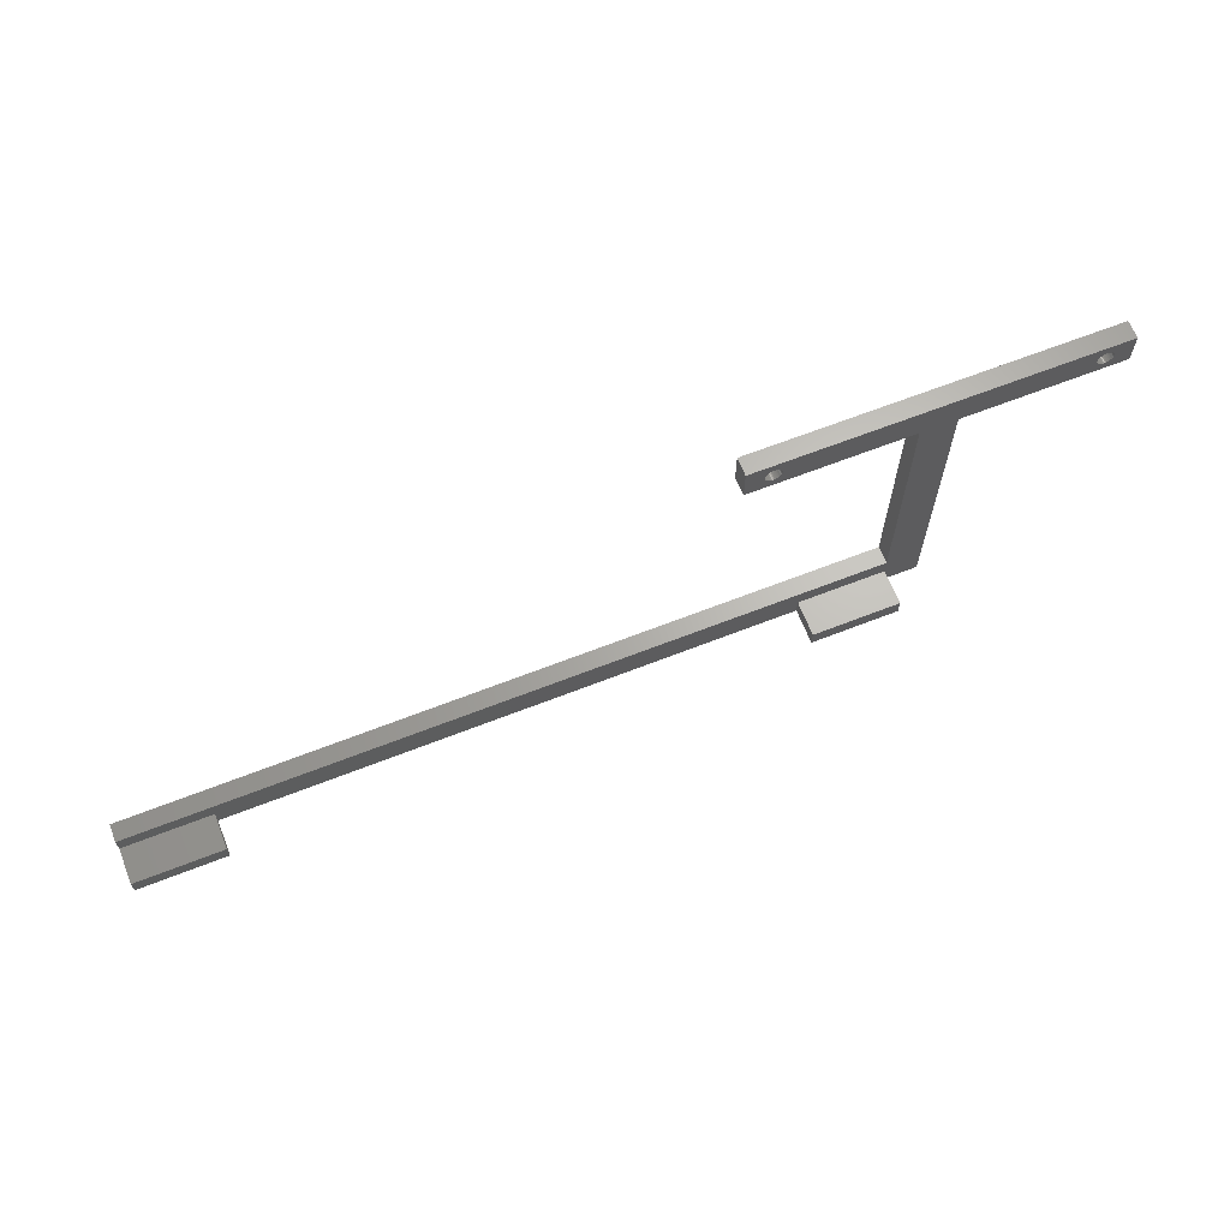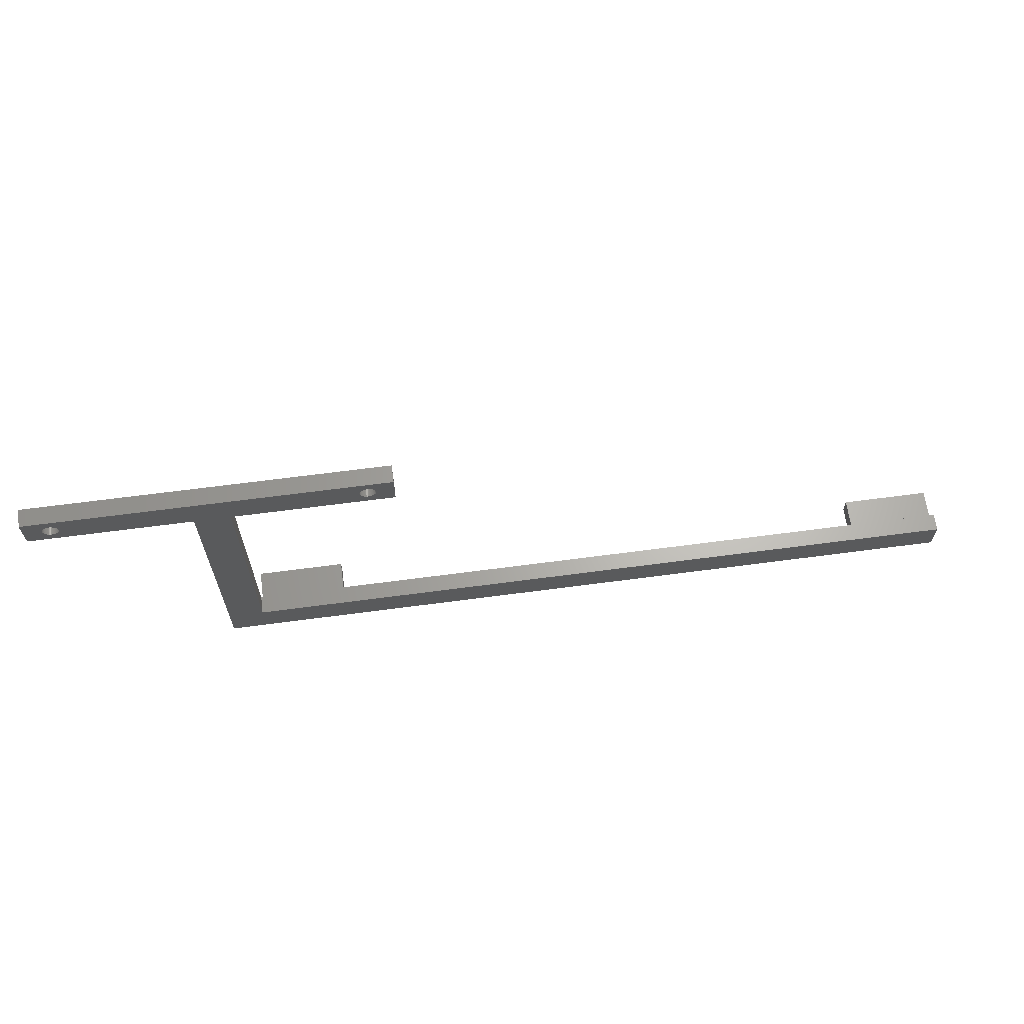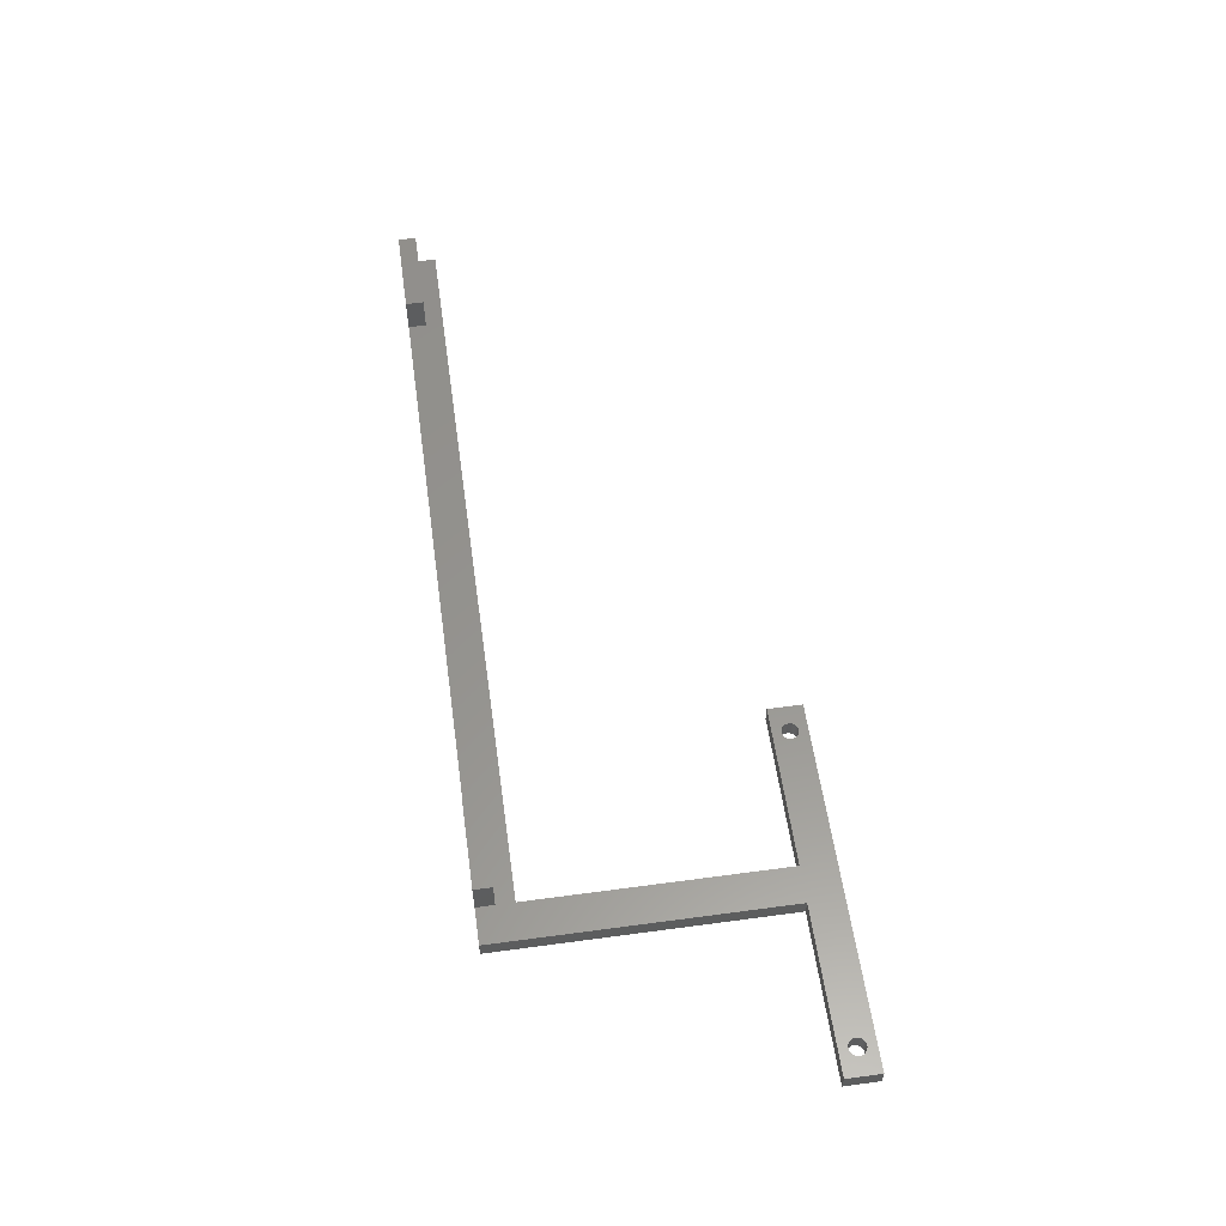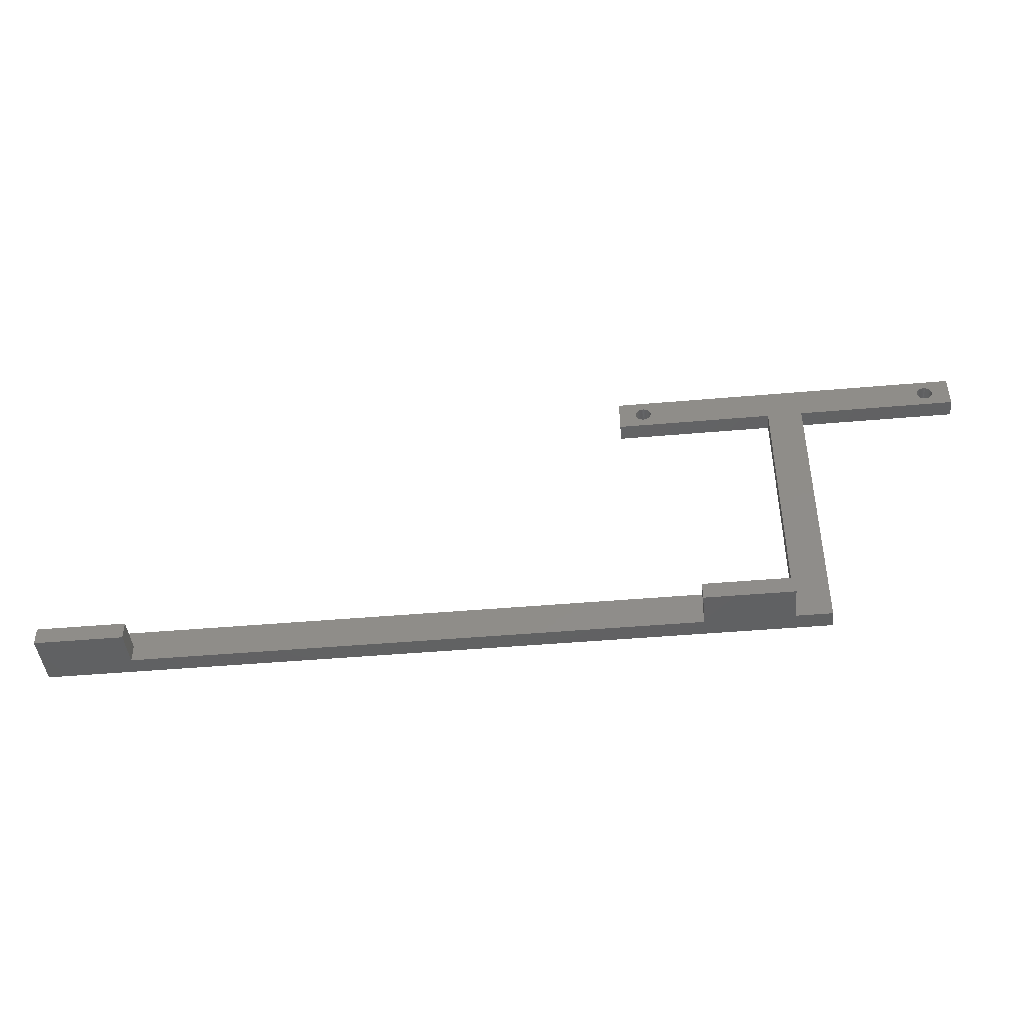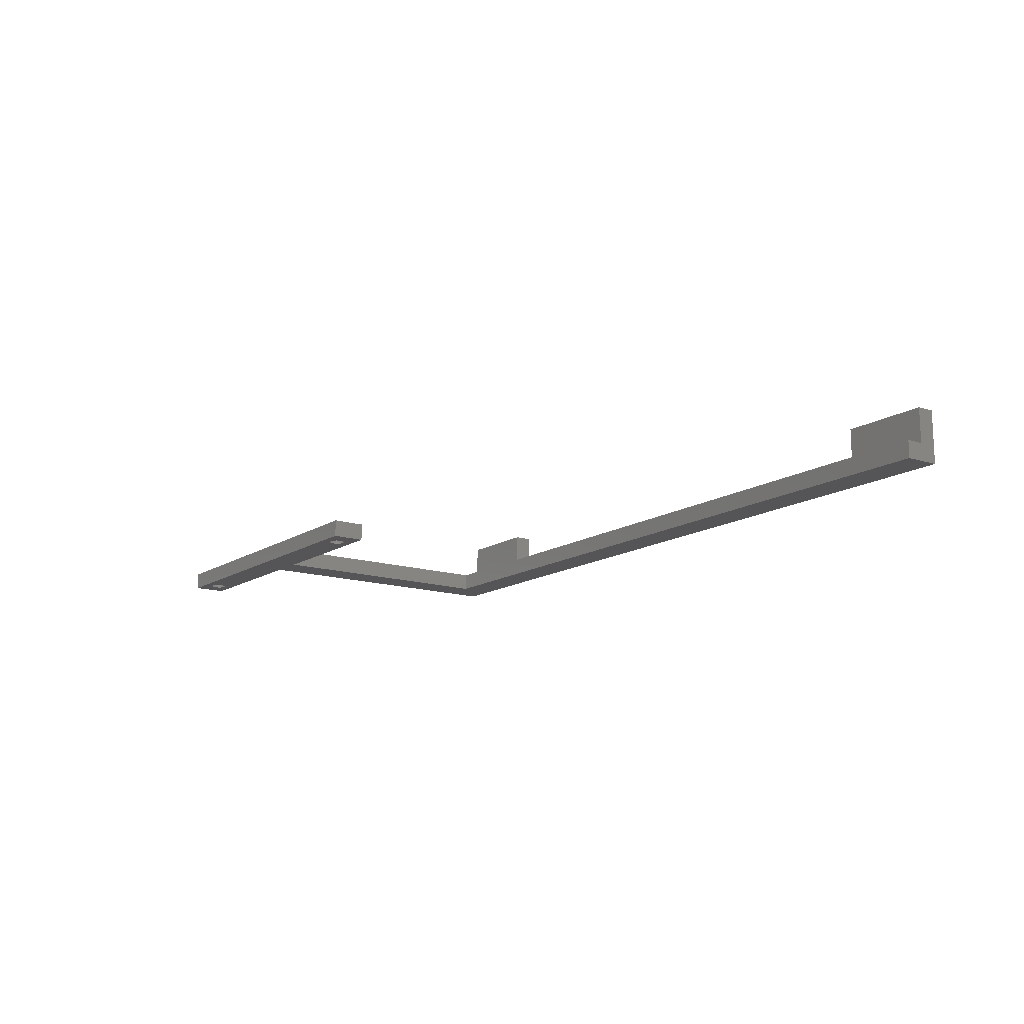
<metadata>
{"format":"stl","ext":"stl","renderer":"f3d","projection":"perspective","resolution":1024,"background":"white","views":[{"elev":65.6,"azim":-21.5,"up":"+Y"},{"elev":65.3,"azim":172.4,"up":"+Y"},{"elev":57.4,"azim":82.0,"up":"+Z"},{"elev":-44.2,"azim":5.9,"up":"+Y"},{"elev":-14.2,"azim":-125.4,"up":"+Z"}]}
</metadata>
<code>
# stl→obj: 274 verts, 552 faces
v 132.2 64 0
v 132.2 71.6 4
v 132.2 71.6 0
v 132.2 64 4
v 148 0 4
v 20 4 4
v 20 0 4
v 168 8 4
v 148 4 4
v 168 4 4
v 0 8 4
v 0 4 4
v 211.8 71.6 4
v 207.8 67.8 4
v 211.8 64 4
v 207.8 67.99 4
v 207.8 68.17 4
v 207.7 68.36 4
v 207.6 68.53 4
v 207.6 68.7 4
v 207.5 68.86 4
v 207.3 69 4
v 207.2 69.14 4
v 207.1 69.26 4
v 206.9 69.36 4
v 206.7 69.44 4
v 206.6 69.51 4
v 206.4 69.56 4
v 206.2 69.59 4
v 206 69.6 4
v 205.8 69.59 4
v 205.6 69.56 4
v 205.4 69.51 4
v 204.2 67.99 4
v 176 64 4
v 204.2 67.8 4
v 204.2 68.17 4
v 204.3 68.36 4
v 204.4 68.53 4
v 204.4 68.7 4
v 204.5 68.86 4
v 204.7 69 4
v 204.8 69.14 4
v 204.9 69.26 4
v 205.1 69.36 4
v 205.3 69.44 4
v 138.6 69.51 4
v 168 64 4
v 139.8 67.99 4
v 139.8 67.8 4
v 139.8 68.17 4
v 139.7 68.36 4
v 139.6 68.53 4
v 139.6 68.7 4
v 139.5 68.86 4
v 139.3 69 4
v 139.2 69.14 4
v 139.1 69.26 4
v 138.9 69.36 4
v 138.7 69.44 4
v 138.4 69.56 4
v 138.2 69.59 4
v 136.2 67.99 4
v 136.2 67.8 4
v 136.2 68.17 4
v 136.3 68.36 4
v 136.4 68.53 4
v 136.4 68.7 4
v 136.5 68.86 4
v 136.7 69 4
v 136.8 69.14 4
v 136.9 69.26 4
v 137.1 69.36 4
v 137.3 69.44 4
v 137.4 69.51 4
v 137.6 69.56 4
v 137.8 69.59 4
v 138 69.6 4
v 207.8 67.61 4
v 207.8 67.43 4
v 207.7 67.24 4
v 207.6 67.07 4
v 207.6 66.9 4
v 207.5 66.74 4
v 207.3 66.6 4
v 207.2 66.46 4
v 207.1 66.34 4
v 206.9 66.24 4
v 206.7 66.16 4
v 206.6 66.09 4
v 206.4 66.04 4
v 206.2 66.01 4
v 206 66 4
v 205.8 66.01 4
v 205.6 66.04 4
v 205.4 66.09 4
v 205.3 66.16 4
v 205.1 66.24 4
v 204.9 66.34 4
v 204.8 66.46 4
v 204.7 66.6 4
v 204.5 66.74 4
v 204.4 66.9 4
v 204.4 67.07 4
v 204.3 67.24 4
v 204.2 67.43 4
v 204.2 67.61 4
v 176 0 4
v 168 0 4
v 139.8 67.61 4
v 139.8 67.43 4
v 139.7 67.24 4
v 139.6 67.07 4
v 139.6 66.9 4
v 139.5 66.74 4
v 139.3 66.6 4
v 139.2 66.46 4
v 139.1 66.34 4
v 138.9 66.24 4
v 138.7 66.16 4
v 138.6 66.09 4
v 138.4 66.04 4
v 138.2 66.01 4
v 138 66 4
v 137.8 66.01 4
v 136.2 67.61 4
v 136.2 67.43 4
v 136.3 67.24 4
v 136.4 67.07 4
v 136.4 66.9 4
v 136.5 66.74 4
v 137.6 66.04 4
v 137.4 66.09 4
v 137.3 66.16 4
v 137.1 66.24 4
v 136.9 66.34 4
v 136.8 66.46 4
v 136.7 66.6 4
v 211.8 71.6 0
v 211.8 64 0
v 168 64 0
v 139.8 67.61 0
v 139.8 67.8 0
v 139.8 67.43 0
v 139.7 67.24 0
v 139.6 67.07 0
v 139.6 66.9 0
v 139.5 66.74 0
v 139.3 66.6 0
v 139.2 66.46 0
v 139.1 66.34 0
v 138.9 66.24 0
v 138.7 66.16 0
v 138.6 66.09 0
v 138.4 66.04 0
v 138.2 66.01 0
v 138 66 0
v 136.2 67.61 0
v 136.2 67.8 0
v 136.2 67.43 0
v 136.3 67.24 0
v 136.4 67.07 0
v 136.4 66.9 0
v 136.5 66.74 0
v 136.7 66.6 0
v 136.8 66.46 0
v 136.9 66.34 0
v 137.1 66.24 0
v 137.3 66.16 0
v 137.4 66.09 0
v 137.6 66.04 0
v 137.8 66.01 0
v 176 0 0
v 168 8 0
v 176 64 0
v 0 0 0
v 0 8 0
v 207.8 67.8 0
v 207.8 67.61 0
v 207.8 67.43 0
v 207.7 67.24 0
v 207.6 67.07 0
v 207.6 66.9 0
v 207.5 66.74 0
v 207.3 66.6 0
v 207.2 66.46 0
v 207.1 66.34 0
v 206.9 66.24 0
v 206.7 66.16 0
v 206.6 66.09 0
v 206.4 66.04 0
v 206.2 66.01 0
v 206 66 0
v 205.8 66.01 0
v 205.6 66.04 0
v 204.2 67.61 0
v 204.2 67.8 0
v 204.2 67.43 0
v 204.3 67.24 0
v 204.4 67.07 0
v 204.4 66.9 0
v 204.5 66.74 0
v 204.7 66.6 0
v 204.8 66.46 0
v 204.9 66.34 0
v 205.1 66.24 0
v 205.3 66.16 0
v 205.4 66.09 0
v 207.8 67.99 0
v 207.8 68.17 0
v 207.7 68.36 0
v 207.6 68.53 0
v 207.6 68.7 0
v 207.5 68.86 0
v 207.3 69 0
v 207.2 69.14 0
v 207.1 69.26 0
v 206.9 69.36 0
v 206.7 69.44 0
v 206.6 69.51 0
v 206.4 69.56 0
v 206.2 69.59 0
v 206 69.6 0
v 205.8 69.59 0
v 205.6 69.56 0
v 205.4 69.51 0
v 204.2 67.99 0
v 204.2 68.17 0
v 204.3 68.36 0
v 204.4 68.53 0
v 204.4 68.7 0
v 204.5 68.86 0
v 204.7 69 0
v 204.8 69.14 0
v 204.9 69.26 0
v 205.1 69.36 0
v 205.3 69.44 0
v 138.6 69.51 0
v 139.8 67.99 0
v 139.8 68.17 0
v 139.7 68.36 0
v 139.6 68.53 0
v 139.6 68.7 0
v 139.5 68.86 0
v 139.3 69 0
v 139.2 69.14 0
v 139.1 69.26 0
v 138.9 69.36 0
v 138.7 69.44 0
v 138.4 69.56 0
v 138.2 69.59 0
v 138 69.6 0
v 136.2 67.99 0
v 136.2 68.17 0
v 136.3 68.36 0
v 136.4 68.53 0
v 136.4 68.7 0
v 136.5 68.86 0
v 137.8 69.59 0
v 137.6 69.56 0
v 137.4 69.51 0
v 137.3 69.44 0
v 137.1 69.36 0
v 136.9 69.26 0
v 136.8 69.14 0
v 136.7 69 0
v 0 0 12
v 0 4 12
v 168 0 12
v 168 4 12
v 20 0 12
v 148 0 12
v 20 4 12
v 148 4 12
f 1 2 3
f 2 1 4
f 5 6 7
f 8 9 10
f 9 6 5
f 8 6 9
f 11 6 8
f 6 11 12
f 13 14 15
f 13 16 14
f 13 17 16
f 13 18 17
f 13 19 18
f 13 20 19
f 13 21 20
f 13 22 21
f 13 23 22
f 13 24 23
f 13 25 24
f 13 26 25
f 13 27 26
f 13 28 27
f 13 29 28
f 13 30 29
f 13 31 30
f 13 32 31
f 13 33 32
f 34 35 36
f 37 35 34
f 38 35 37
f 39 35 38
f 40 35 39
f 41 35 40
f 42 35 41
f 43 35 42
f 44 35 43
f 45 35 44
f 46 35 45
f 33 35 46
f 47 33 13
f 8 35 48
f 33 48 35
f 33 47 48
f 48 49 50
f 48 51 49
f 48 52 51
f 48 53 52
f 48 54 53
f 48 55 54
f 48 56 55
f 48 57 56
f 48 58 57
f 48 59 58
f 48 60 59
f 48 47 60
f 2 47 13
f 47 2 61
f 61 2 62
f 63 2 64
f 65 2 63
f 66 2 65
f 67 2 66
f 68 2 67
f 69 2 68
f 70 2 69
f 71 2 70
f 72 2 71
f 73 2 72
f 74 2 73
f 75 2 74
f 76 2 75
f 77 2 76
f 78 2 77
f 62 2 78
f 79 15 14
f 80 15 79
f 81 15 80
f 82 15 81
f 83 15 82
f 84 15 83
f 85 15 84
f 86 15 85
f 87 15 86
f 88 15 87
f 89 15 88
f 90 15 89
f 91 15 90
f 92 15 91
f 93 15 92
f 94 15 93
f 95 15 94
f 35 95 96
f 95 35 15
f 97 35 96
f 98 35 97
f 99 35 98
f 100 35 99
f 101 35 100
f 102 35 101
f 103 35 102
f 104 35 103
f 105 35 104
f 106 35 105
f 107 35 106
f 35 107 36
f 35 8 108
f 10 108 8
f 108 10 109
f 110 48 50
f 111 48 110
f 112 48 111
f 113 48 112
f 114 48 113
f 115 48 114
f 116 48 115
f 117 48 116
f 118 48 117
f 119 48 118
f 120 48 119
f 121 48 120
f 122 48 121
f 4 122 123
f 4 123 124
f 4 124 125
f 4 64 2
f 64 4 126
f 126 4 127
f 127 4 128
f 128 4 129
f 129 4 130
f 130 4 131
f 122 4 48
f 132 4 125
f 133 4 132
f 134 4 133
f 135 4 134
f 136 4 135
f 137 4 136
f 138 4 137
f 131 4 138
f 15 139 13
f 139 15 140
f 141 142 143
f 141 144 142
f 141 145 144
f 141 146 145
f 141 147 146
f 141 148 147
f 141 149 148
f 141 150 149
f 141 151 150
f 141 152 151
f 141 153 152
f 141 154 153
f 141 155 154
f 1 155 141
f 155 1 156
f 156 1 157
f 158 1 159
f 160 1 158
f 161 1 160
f 162 1 161
f 163 1 162
f 164 1 163
f 165 1 164
f 166 1 165
f 167 1 166
f 168 1 167
f 169 1 168
f 170 1 169
f 171 1 170
f 172 1 171
f 157 1 172
f 173 174 175
f 176 174 173
f 174 176 177
f 140 178 139
f 140 179 178
f 140 180 179
f 140 181 180
f 140 182 181
f 140 183 182
f 140 184 183
f 140 185 184
f 140 186 185
f 140 187 186
f 140 188 187
f 140 189 188
f 140 190 189
f 140 191 190
f 140 192 191
f 140 193 192
f 140 194 193
f 140 195 194
f 175 195 140
f 196 175 197
f 198 175 196
f 199 175 198
f 200 175 199
f 201 175 200
f 202 175 201
f 203 175 202
f 204 175 203
f 205 175 204
f 206 175 205
f 207 175 206
f 208 175 207
f 195 175 208
f 209 139 178
f 210 139 209
f 211 139 210
f 212 139 211
f 213 139 212
f 214 139 213
f 215 139 214
f 216 139 215
f 217 139 216
f 218 139 217
f 219 139 218
f 220 139 219
f 221 139 220
f 222 139 221
f 223 139 222
f 224 139 223
f 225 139 224
f 226 139 225
f 175 227 197
f 175 228 227
f 175 229 228
f 175 230 229
f 175 231 230
f 175 232 231
f 175 233 232
f 175 234 233
f 175 235 234
f 175 236 235
f 175 237 236
f 175 226 237
f 141 226 175
f 141 175 174
f 238 226 141
f 239 141 143
f 240 141 239
f 241 141 240
f 242 141 241
f 243 141 242
f 244 141 243
f 245 141 244
f 246 141 245
f 247 141 246
f 248 141 247
f 249 141 248
f 238 141 249
f 226 238 139
f 3 238 250
f 3 250 251
f 3 251 252
f 3 159 1
f 159 3 253
f 253 3 254
f 254 3 255
f 255 3 256
f 256 3 257
f 257 3 258
f 238 3 139
f 259 3 252
f 260 3 259
f 261 3 260
f 262 3 261
f 263 3 262
f 264 3 263
f 265 3 264
f 266 3 265
f 258 3 266
f 175 15 35
f 15 175 140
f 1 48 4
f 48 1 141
f 139 2 13
f 2 139 3
f 143 49 239
f 49 143 50
f 64 253 63
f 253 64 159
f 259 78 77
f 78 259 252
f 157 125 124
f 125 157 172
f 247 57 58
f 57 247 246
f 70 265 71
f 265 70 266
f 263 74 73
f 74 263 262
f 242 54 243
f 54 242 53
f 250 47 61
f 47 250 238
f 251 61 62
f 61 251 250
f 249 59 60
f 59 249 248
f 66 256 67
f 256 66 255
f 264 73 72
f 73 264 263
f 261 76 75
f 76 261 260
f 126 159 64
f 159 126 158
f 240 52 241
f 52 240 51
f 239 51 240
f 51 239 49
f 241 53 242
f 53 241 52
f 244 56 245
f 56 244 55
f 245 57 246
f 57 245 56
f 243 55 244
f 55 243 54
f 252 62 78
f 62 252 251
f 238 60 47
f 60 238 249
f 248 58 59
f 58 248 247
f 68 258 69
f 258 68 257
f 69 266 70
f 266 69 258
f 67 257 68
f 257 67 256
f 65 255 66
f 255 65 254
f 63 254 65
f 254 63 253
f 265 72 71
f 72 265 264
f 262 75 74
f 75 262 261
f 260 77 76
f 77 260 259
f 142 50 143
f 50 142 110
f 156 124 123
f 124 156 157
f 154 122 121
f 122 154 155
f 150 118 117
f 118 150 151
f 152 120 119
f 120 152 153
f 149 115 148
f 115 149 116
f 147 113 146
f 113 147 114
f 145 111 144
f 111 145 112
f 137 165 138
f 165 137 166
f 168 136 135
f 136 168 167
f 170 134 133
f 134 170 169
f 172 132 125
f 132 172 171
f 129 161 128
f 161 129 162
f 131 163 130
f 163 131 164
f 127 158 126
f 158 127 160
f 155 123 122
f 123 155 156
f 153 121 120
f 121 153 154
f 150 116 149
f 116 150 117
f 151 119 118
f 119 151 152
f 148 114 147
f 114 148 115
f 146 112 145
f 112 146 113
f 144 110 142
f 110 144 111
f 167 137 136
f 137 167 166
f 169 135 134
f 135 169 168
f 171 133 132
f 133 171 170
f 130 162 129
f 162 130 163
f 138 164 131
f 164 138 165
f 128 160 127
f 160 128 161
f 210 18 211
f 18 210 17
f 178 16 209
f 16 178 14
f 36 227 34
f 227 36 197
f 224 30 31
f 30 224 223
f 217 23 24
f 23 217 216
f 42 234 43
f 234 42 233
f 236 46 45
f 46 236 237
f 102 201 103
f 201 102 202
f 211 19 212
f 19 211 18
f 221 27 28
f 27 221 220
f 222 28 29
f 28 222 221
f 39 231 40
f 231 39 230
f 40 232 41
f 232 40 231
f 34 228 37
f 228 34 227
f 235 45 44
f 45 235 236
f 183 82 182
f 82 183 83
f 190 91 90
f 91 190 191
f 186 85 185
f 85 186 86
f 208 97 96
f 97 208 207
f 206 99 98
f 99 206 205
f 107 197 36
f 197 107 196
f 106 196 107
f 196 106 198
f 209 17 210
f 17 209 16
f 212 20 213
f 20 212 19
f 213 21 214
f 21 213 20
f 215 23 216
f 23 215 22
f 214 22 215
f 22 214 21
f 218 24 25
f 24 218 217
f 219 25 26
f 25 219 218
f 41 233 42
f 233 41 232
f 38 230 39
f 230 38 229
f 234 44 43
f 44 234 235
f 225 31 32
f 31 225 224
f 237 33 46
f 33 237 226
f 226 32 33
f 32 226 225
f 192 93 92
f 93 192 193
f 191 92 91
f 92 191 192
f 188 89 88
f 89 188 189
f 186 87 86
f 87 186 187
f 187 88 87
f 88 187 188
f 185 84 184
f 84 185 85
f 184 83 183
f 83 184 84
f 179 14 178
f 14 179 79
f 181 80 180
f 80 181 81
f 180 79 179
f 79 180 80
f 194 95 94
f 95 194 195
f 100 203 101
f 203 100 204
f 193 94 93
f 94 193 194
f 205 100 99
f 100 205 204
f 101 202 102
f 202 101 203
f 103 200 104
f 200 103 201
f 104 199 105
f 199 104 200
f 223 29 30
f 29 223 222
f 220 26 27
f 26 220 219
f 37 229 38
f 229 37 228
f 189 90 89
f 90 189 190
f 182 81 181
f 81 182 82
f 195 96 95
f 96 195 208
f 207 98 97
f 98 207 206
f 105 198 106
f 198 105 199
f 177 12 11
f 176 12 177
f 267 12 176
f 12 267 268
f 269 10 270
f 10 269 109
f 174 48 141
f 48 174 8
f 174 11 8
f 11 174 177
f 267 7 271
f 176 5 7
f 5 173 109
f 176 7 267
f 5 176 173
f 109 173 108
f 5 269 272
f 269 5 109
f 268 271 273
f 271 268 267
f 271 6 273
f 6 271 7
f 6 268 273
f 268 6 12
f 5 274 9
f 274 5 272
f 274 269 270
f 269 274 272
f 10 274 270
f 274 10 9
f 108 175 35
f 175 108 173

</code>
